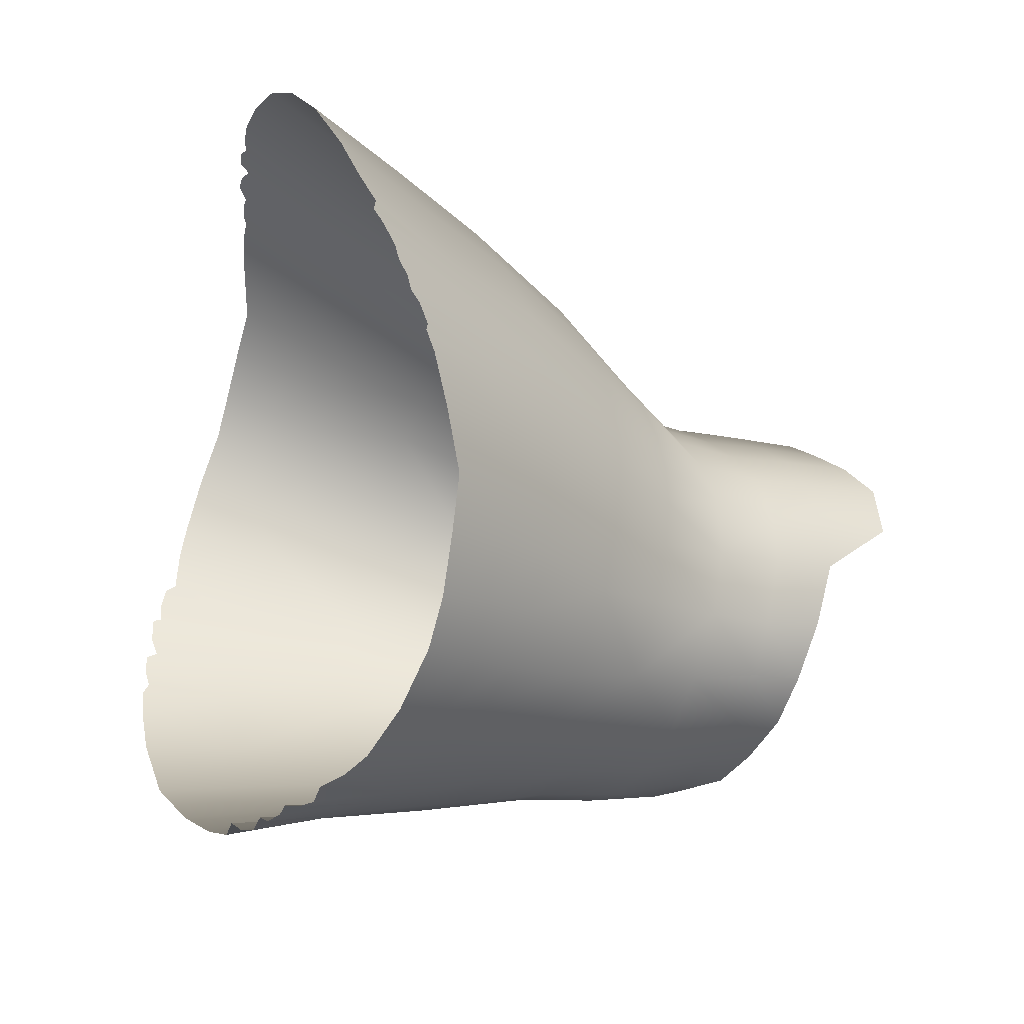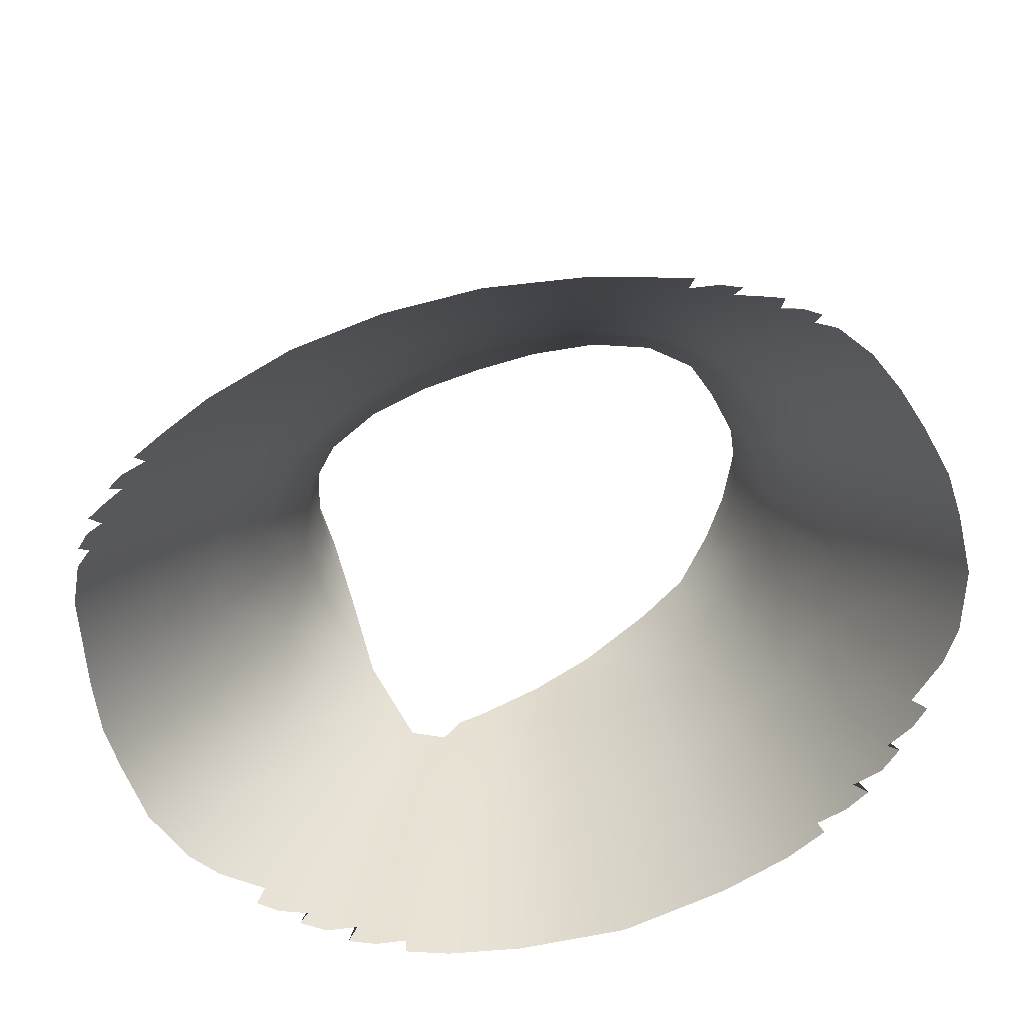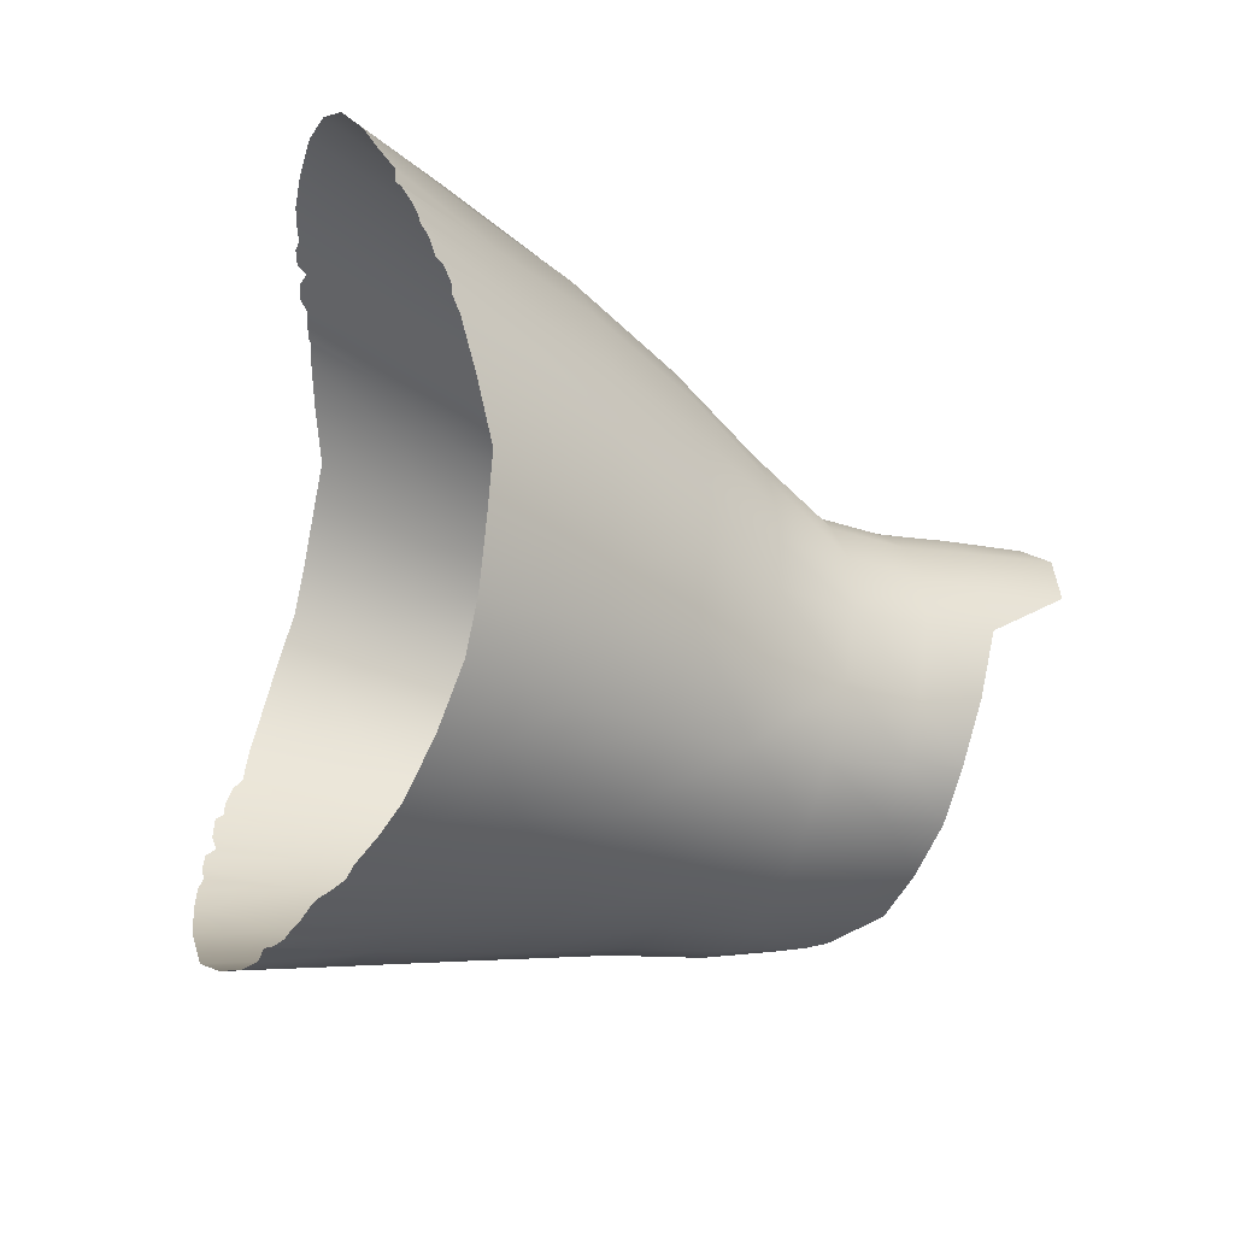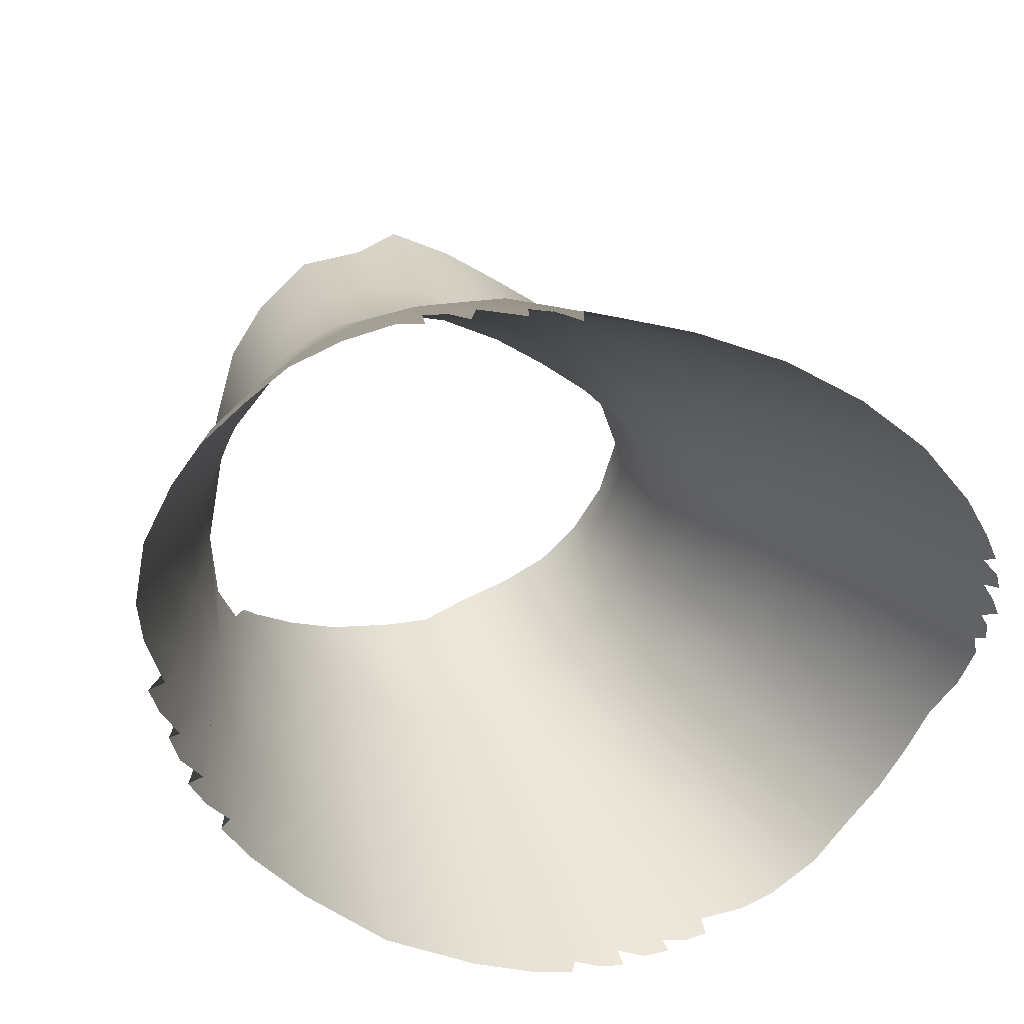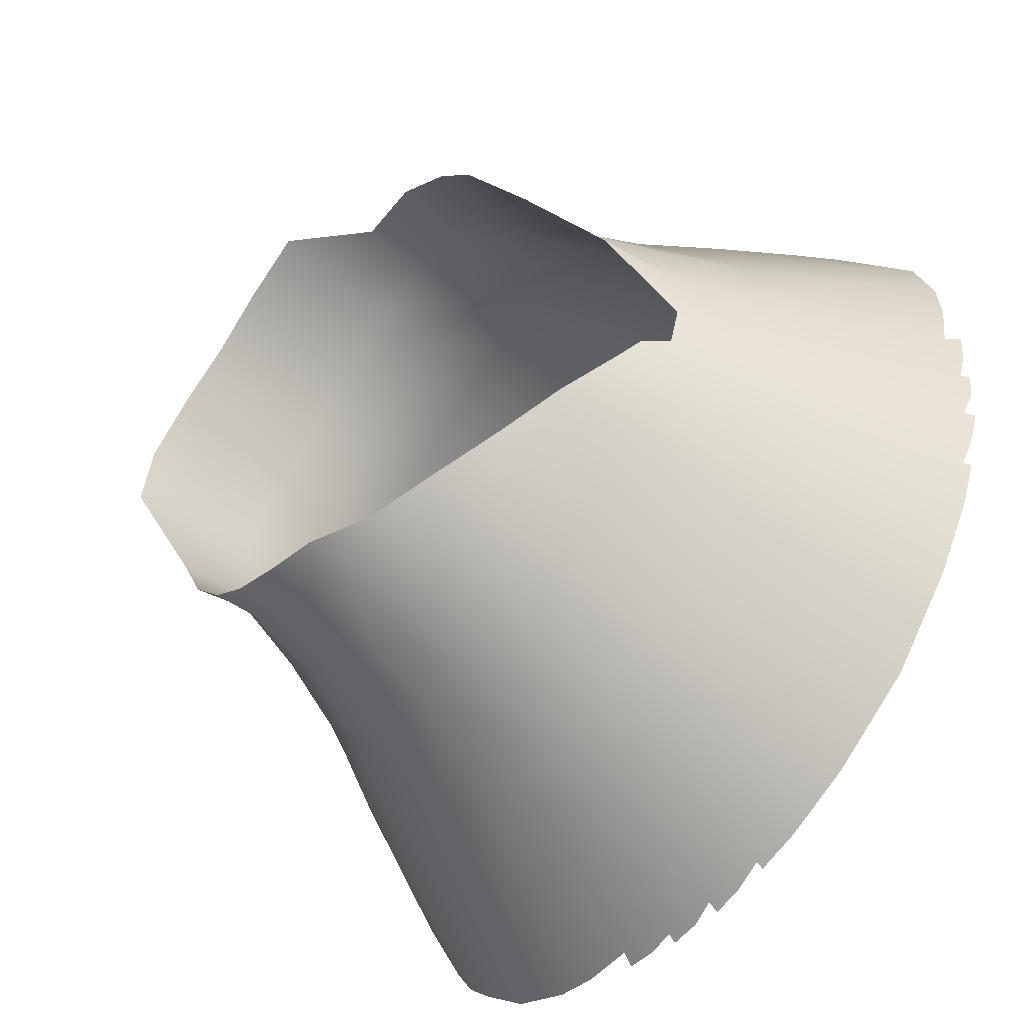
<metadata>
{"format":"obj","ext":"obj","renderer":"f3d","projection":"perspective","resolution":1024,"background":"white","views":[{"elev":-26.9,"azim":66.6,"up":"+Z"},{"elev":-65.6,"azim":57.3,"up":"+Y"},{"elev":-37.8,"azim":72.2,"up":"+Z"},{"elev":33.2,"azim":-16.8,"up":"+Z"},{"elev":-58.5,"azim":-127.7,"up":"+Z"}]}
</metadata>
<code>
o final.021_final.091
v 184.7 22.68 201.7
v 185.1 22.65 201.4
v 184.9 21.88 202
v 184.2 22.71 201.9
v 184.4 21.95 202.3
v 185.1 21.2 202.3
v 184.5 21.27 202.5
v 183.8 21.36 202.7
v 185.6 21.18 201.9
v 185.4 21.84 201.7
v 185.8 21.88 201.3
v 185.5 22.68 201
v 186.2 21.95 200.8
v 185.1 22.65 201.4
v 186 21.2 201.5
v 186.4 21.27 201
v 186.5 22.01 200.3
v 186.7 21.36 200.4
v 184.6 24.35 200.7
v 184.3 24.35 201
v 184.6 24.78 200.8
v 184.3 23.88 201
v 184.7 23.88 200.8
v 183.8 24.36 201.3
v 183.9 23.88 201.3
v 184.3 24.78 201.1
v 182.6 24.37 201.1
v 183 24.37 201.3
v 182.6 23.85 201.2
v 182.3 23.82 200.8
v 182.3 24.34 200.8
v 182.4 23.27 201.4
v 182.1 23.27 201
v 183 23.3 201.7
v 182.7 23.29 201.6
v 183 23.87 201.4
v 184.1 23.32 201.5
v 183.7 23.31 201.7
v 184.5 23.32 201.3
v 184.9 23.32 201
v 184.5 23.32 201.3
v 184.1 23.32 201.5
v 183.7 22.74 202
v 183.7 23.31 201.7
v 182.2 22.73 201.6
v 182.4 23.27 201.4
v 182.6 22.76 201.9
v 182.7 23.29 201.6
v 183 22.78 202
v 183 23.3 201.7
v 183.3 23.31 201.7
v 183.3 22.77 202
v 183.8 22.01 202.4
v 183.3 22.06 202.4
v 182.9 22.09 202.4
v 182.4 22.1 202.2
v 182.1 22.11 202
v 184.6 20.56 202.8
v 185.2 20.5 202.5
v 183.9 20.69 203
v 183.9 20.71 202.9
v 184.2 20.61 202.9
v 181.9 21.33 202.3
v 182 21.71 202.2
v 182.1 21.31 202.6
v 182.2 21.69 202.4
v 182.5 21.17 202.8
v 185.8 20.48 202.2
v 183 21.53 202.7
v 182.9 20.99 203
v 183.1 20.95 203
v 183.8 25.28 201.3
v 183.8 24.79 201.3
v 183.4 24.79 201.5
v 183.4 24.36 201.4
v 183.4 23.88 201.4
v 183.3 23.31 201.7
v 183.6 21.42 202.7
v 183.3 21.48 202.7
v 182.7 21.61 202.6
v 183.7 20.72 203
v 183.6 20.77 203
v 183.6 20.83 203
v 183.2 20.92 202.9
v 183.3 20.86 203
v 183 21.01 202.9
v 182.8 21.05 202.9
v 183.4 20.82 203
v 182.1 23.15 199.2
v 182.5 23.71 198.8
v 182.2 23.44 199.2
v 182.1 23.34 199.3
v 182 23.14 199.4
v 181.9 23.16 199.6
v 181.7 22.41 199.6
v 181.9 22.36 199.2
v 182.3 22.31 198.7
v 181.7 21.54 199.3
v 181.5 21.62 199.6
v 182.1 21.46 198.7
v 181.4 21.68 199.9
v 181.6 22.49 200.2
v 181.2 20.93 199.9
v 181.3 20.94 199.7
v 182.6 21.43 198.2
v 182.5 20.73 198.1
v 181.4 20.83 199.3
v 181.6 20.8 199
v 181.5 20.86 199.4
v 181.2 20.89 199.7
v 181.3 20.86 199.5
v 181.2 20.99 200.1
v 181.1 21.02 200.2
v 181.4 21.74 200.2
v 181 21.06 200.4
v 181.2 21.58 200.9
v 181 21.16 200.8
v 181 21.21 201
v 185 24.35 200.4
v 185 24.78 200.5
v 185.3 24.78 200.1
v 185.3 24.37 200.1
v 185 23.88 200.5
v 185.3 23.88 200.1
v 185.4 24.36 198.9
v 185.2 24.35 198.6
v 185.5 23.85 198.8
v 185.5 24.38 199.3
v 185.6 23.87 199.3
v 184.1 23.74 197.9
v 184.5 23.78 198
v 184.1 24.27 198.1
v 183.7 24.23 198.1
v 183.7 23.73 198
v 183.4 24.19 198.3
v 183.3 23.72 198.2
v 183.3 23.14 198.1
v 183.7 23.15 198
v 184.1 23.16 197.8
v 184.6 23.18 197.9
v 185.2 23.82 198.4
v 185.4 23.27 198.3
v 185.9 23.29 199.1
v 185.9 23.3 199.4
v 185.5 23.32 200.4
v 185.7 23.31 200
v 185.2 23.32 200.7
v 183.7 22.36 197.7
v 184.2 22.41 197.7
v 185.5 23.32 200.4
v 185.8 22.71 200.6
v 183.2 22.31 198
v 185.7 23.31 200
v 186.1 22.74 200.2
v 185.9 23.3 199.4
v 185.9 23.29 199.1
v 186.2 22.78 199.4
v 186.2 22.76 199
v 185.7 23.27 198.7
v 186.2 22.77 199.8
v 185.9 23.31 199.7
v 183.9 21.54 197.5
v 184.3 21.62 197.4
v 186.6 22.06 199.8
v 183.2 21.46 197.8
v 186.6 22.09 199.4
v 186.4 22.11 198.6
v 186.6 22.1 198.9
v 184.6 21.68 197.4
v 184.7 22.49 197.7
v 184.6 20.93 197.2
v 184.4 20.94 197.3
v 186.3 20.5 201.7
v 186.7 20.56 201.2
v 186.9 20.71 200.5
v 187 20.69 200.5
v 186.6 21.71 198.5
v 186.9 20.61 200.8
v 186.8 21.33 198.4
v 187 21.31 198.7
v 186.8 21.69 198.8
v 187.1 21.17 199.1
v 183.2 20.75 197.6
v 185.6 21.18 201.9
v 185.8 20.48 202.2
v 186.9 21.53 199.6
v 187.2 20.99 199.6
v 187.2 20.95 199.7
v 185.5 24.37 199.7
v 185.5 23.88 199.7
v 185.9 23.31 199.7
v 183.7 20.8 197.4
v 184 20.83 197.3
v 184 20.86 197.3
v 184.4 20.89 197.2
v 184.2 20.86 197.2
v 184.8 21.74 197.4
v 184.9 21.02 197.2
v 184.7 20.99 197.2
v 185.1 21.06 197.1
v 185.5 21.58 197.4
v 185.4 21.16 197.2
v 185.7 21.21 197.3
v 186.8 21.42 200.1
v 186.9 21.48 199.9
v 186.9 21.61 199.2
v 187.1 20.72 200.4
v 187.1 20.77 200.2
v 187 20.83 200.2
v 187.1 20.92 199.9
v 187.2 20.86 199.9
v 187.1 21.01 199.6
v 187.2 21.05 199.4
v 187.1 20.82 200.1
v 184.5 24.62 198.2
v 184.2 24.56 198.1
v 184.5 24.31 198.2
v 183.8 24.36 198.2
v 184.3 25.29 201.1
v 184.7 25.28 200.8
v 185.4 25.32 200.2
v 185 25.3 200.5
v 185.5 25.29 199.8
v 185.5 24.78 199.7
v 182.6 24.72 201.1
v 182.4 24.66 200.8
v 183 24.79 201.4
v 181.8 22.67 201.2
v 182.1 23.27 201
v 181.8 22.1 201.8
v 181.7 21.72 201.9
v 181.5 21.35 202.1
v 181.4 21.71 201.6
v 181.6 22.06 201.5
v 181.3 21.34 201.8
v 181.9 23.77 200.1
v 182.1 24.3 200.5
v 182.1 23.8 200.4
v 182.4 23.14 198.8
v 181.8 23.18 200.1
v 181.9 23.22 200.5
v 182.1 23.27 201
v 181.6 22.59 200.7
v 181.8 22.67 201.2
v 182.7 22.29 198.3
v 181.6 22.06 201.5
v 181.4 22 201.2
v 181.3 21.91 200.8
v 181.4 21.71 201.6
v 181.3 21.66 201.3
v 181.9 20.75 198.6
v 181.1 21.11 200.4
v 182.3 24.34 200.8
v 182.4 24.66 200.8
v 182.3 23.82 200.8
v 181.1 20.95 200.1
v 181.1 21.28 201.4
v 181.3 21.34 201.8
v 182.8 23.15 198.4
v 182.9 23.7 198.5
v 182.9 23.93 198.6
v 185.4 24.72 198.9
v 185.2 24.68 198.6
v 185.6 24.77 199.3
v 184.9 24.34 198.3
v 184.9 23.8 198.2
v 185.1 23.22 198
v 185.4 23.27 198.3
v 186.1 22.73 198.6
v 185.7 22.67 198.1
v 185.4 23.27 198.3
v 185.3 22.59 197.8
v 185.7 22.67 198.1
v 186.3 22.1 198.2
v 185.8 22 197.7
v 186 22.06 197.9
v 185.4 21.91 197.5
v 186.6 21.35 198
v 186.5 21.72 198.1
v 185.9 21.66 197.6
v 186.2 21.71 197.8
v 185.1 21.11 197.3
v 185.2 24.35 198.6
v 184.9 24.66 198.4
v 185.2 24.68 198.6
v 185.2 23.82 198.4
v 184.8 20.95 197.2
v 186.1 21.28 197.5
v 186.4 21.34 197.8
v 186.2 21.71 197.8
v 186 22.06 197.9
v 186.4 21.34 197.8
f 3 2 1
f 5 1 4
f 3 7 6
f 5 8 7
f 10 6 9
f 13 12 11
f 11 14 10
f 10 15 11
f 11 16 13
f 13 18 17
f 21 20 19
f 23 20 22
f 25 20 24
f 26 24 20
f 29 28 27
f 29 31 30
f 29 33 32
f 36 35 34
f 29 35 36
f 22 25 37
f 25 38 37
f 39 23 22
f 22 37 39
f 23 39 40
f 1 40 41
f 41 4 1
f 4 41 42
f 42 43 4
f 43 42 44
f 40 1 2
f 47 46 45
f 49 48 47
f 48 49 50
f 49 51 50
f 51 49 52
f 44 52 43
f 52 44 51
f 1 5 3
f 4 53 5
f 53 4 43
f 43 54 53
f 54 43 52
f 55 52 49
f 52 55 54
f 47 55 49
f 47 57 56
f 55 47 56
f 2 3 10
f 7 3 5
f 6 10 3
f 58 6 7
f 6 58 59
f 8 5 53
f 8 61 60
f 62 8 60
f 7 8 62
f 7 62 58
f 65 64 63
f 65 66 64
f 67 66 65
f 56 64 66
f 59 9 6
f 9 59 68
f 55 69 54
f 71 69 70
f 74 73 72
f 74 28 75
f 25 76 38
f 34 76 36
f 76 75 36
f 38 76 77
f 34 77 76
f 54 78 53
f 53 78 8
f 54 69 79
f 54 79 78
f 79 69 71
f 55 80 69
f 56 80 55
f 80 66 67
f 56 66 80
f 8 78 81
f 8 81 61
f 81 78 82
f 82 78 83
f 79 71 84
f 85 79 84
f 70 69 86
f 87 69 80
f 87 80 67
f 86 69 87
f 83 78 88
f 88 78 79
f 88 79 85
f 91 90 89
f 89 92 91
f 93 92 89
f 93 95 94
f 89 97 96
f 93 96 95
f 89 96 93
f 96 98 95
f 95 98 99
f 96 97 100
f 95 99 101
f 95 101 102
f 99 103 101
f 99 104 103
f 106 100 105
f 98 108 107
f 98 107 109
f 99 110 104
f 98 111 99
f 98 109 111
f 99 111 110
f 113 101 112
f 115 114 113
f 113 114 101
f 117 116 114
f 117 118 116
f 23 119 19
f 21 119 120
f 120 122 121
f 124 119 123
f 127 126 125
f 129 125 128
f 132 131 130
f 130 133 132
f 136 135 134
f 138 137 136
f 130 138 134
f 134 138 136
f 138 130 139
f 139 131 140
f 127 142 141
f 127 129 143
f 129 144 143
f 123 145 124
f 124 145 146
f 23 147 123
f 123 147 145
f 147 23 40
f 139 148 138
f 148 139 149
f 147 151 150
f 40 12 147
f 151 147 12
f 138 152 137
f 150 154 153
f 154 150 151
f 12 40 14
f 157 156 155
f 156 157 158
f 158 159 156
f 160 153 154
f 161 157 155
f 153 160 161
f 157 161 160
f 148 149 162
f 149 163 162
f 12 13 151
f 14 11 12
f 154 164 160
f 164 154 17
f 17 151 13
f 151 17 154
f 148 162 165
f 166 160 164
f 166 158 157
f 160 166 157
f 158 168 167
f 158 166 168
f 149 170 169
f 149 169 163
f 163 169 171
f 163 171 172
f 174 15 173
f 15 174 16
f 16 11 15
f 18 13 16
f 18 176 175
f 168 177 167
f 178 176 18
f 16 174 178
f 16 178 18
f 180 179 177
f 180 177 181
f 182 180 181
f 106 165 183
f 15 10 184
f 184 173 15
f 173 184 185
f 166 164 186
f 188 187 186
f 129 128 189
f 124 146 190
f 190 129 189
f 144 129 190
f 144 190 191
f 146 191 190
f 162 193 192
f 162 194 193
f 163 172 195
f 163 195 196
f 162 196 194
f 162 163 196
f 198 169 197
f 198 199 169
f 200 198 197
f 202 197 201
f 202 201 203
f 17 18 204
f 164 17 204
f 164 205 186
f 205 188 186
f 164 204 205
f 168 166 206
f 206 182 181
f 168 206 181
f 166 186 206
f 18 175 207
f 18 207 204
f 207 208 204
f 208 209 204
f 205 210 188
f 211 210 205
f 187 212 186
f 213 206 186
f 213 182 206
f 212 213 186
f 214 211 205
f 209 214 204
f 214 205 204
f 217 216 215
f 216 217 132
f 132 218 216
f 218 132 133
f 26 220 219
f 120 220 21
f 222 121 221
f 221 224 223
f 20 21 26
f 219 73 26
f 73 219 72
f 226 27 225
f 27 226 31
f 225 28 227
f 28 225 27
f 20 23 19
f 20 25 22
f 24 26 73
f 31 29 27
f 28 29 36
f 33 29 30
f 32 35 29
f 45 229 228
f 229 45 46
f 46 47 48
f 45 57 47
f 45 230 57
f 228 230 45
f 231 57 230
f 57 231 64
f 232 64 231
f 64 56 57
f 64 232 63
f 28 74 227
f 75 28 36
f 73 75 24
f 75 73 74
f 24 76 25
f 24 75 76
f 230 233 231
f 228 234 230
f 233 230 234
f 231 235 232
f 235 231 233
f 238 237 236
f 239 89 90
f 240 238 236
f 240 241 238
f 236 94 240
f 240 94 95
f 242 238 241
f 243 242 241
f 243 241 240
f 242 243 244
f 97 89 239
f 239 245 97
f 240 95 102
f 240 102 243
f 244 247 246
f 243 247 244
f 243 248 247
f 102 248 243
f 100 98 96
f 245 100 97
f 100 245 105
f 246 250 249
f 250 246 247
f 248 250 247
f 102 101 114
f 102 114 248
f 114 116 248
f 250 248 116
f 100 108 98
f 100 251 108
f 100 106 251
f 114 115 252
f 254 237 253
f 238 253 237
f 255 253 238
f 238 242 255
f 101 256 112
f 101 103 256
f 114 252 117
f 257 249 250
f 249 257 258
f 250 118 257
f 118 250 116
f 90 259 239
f 239 259 245
f 259 90 260
f 260 90 261
f 119 21 19
f 122 120 119
f 125 263 262
f 263 125 126
f 262 128 125
f 128 262 264
f 119 23 123
f 119 124 122
f 125 129 127
f 265 131 217
f 131 265 266
f 131 132 217
f 133 130 134
f 260 261 136
f 261 135 136
f 135 133 134
f 126 127 141
f 260 137 259
f 137 245 259
f 137 260 136
f 131 139 130
f 266 140 131
f 140 266 267
f 142 127 159
f 159 127 143
f 140 149 139
f 269 268 159
f 268 269 270
f 266 271 267
f 271 272 267
f 140 267 272
f 272 271 273
f 140 170 149
f 272 170 140
f 137 152 245
f 152 138 148
f 159 158 269
f 270 269 274
f 269 158 167
f 269 167 274
f 272 273 275
f 273 276 275
f 272 275 277
f 170 272 277
f 245 165 105
f 165 152 148
f 165 106 105
f 165 245 152
f 278 177 179
f 167 279 274
f 177 278 279
f 279 167 177
f 280 277 275
f 276 280 275
f 280 276 281
f 170 197 169
f 170 277 197
f 277 280 201
f 197 277 201
f 165 162 192
f 177 168 181
f 165 192 183
f 197 282 200
f 224 128 264
f 128 224 189
f 189 121 122
f 121 189 224
f 122 124 190
f 122 190 189
f 284 283 265
f 283 284 285
f 271 266 286
f 286 265 283
f 265 286 266
f 169 287 171
f 169 199 287
f 197 202 282
f 281 288 280
f 288 281 289
f 203 280 288
f 280 203 201
f 290 274 279
f 274 290 291
f 270 274 291
f 292 279 278
f 279 292 290
f 265 215 284
f 215 265 217
f 135 218 133
f 220 26 21
f 220 120 222
f 121 222 120
f 224 221 121
f 264 223 224

</code>
